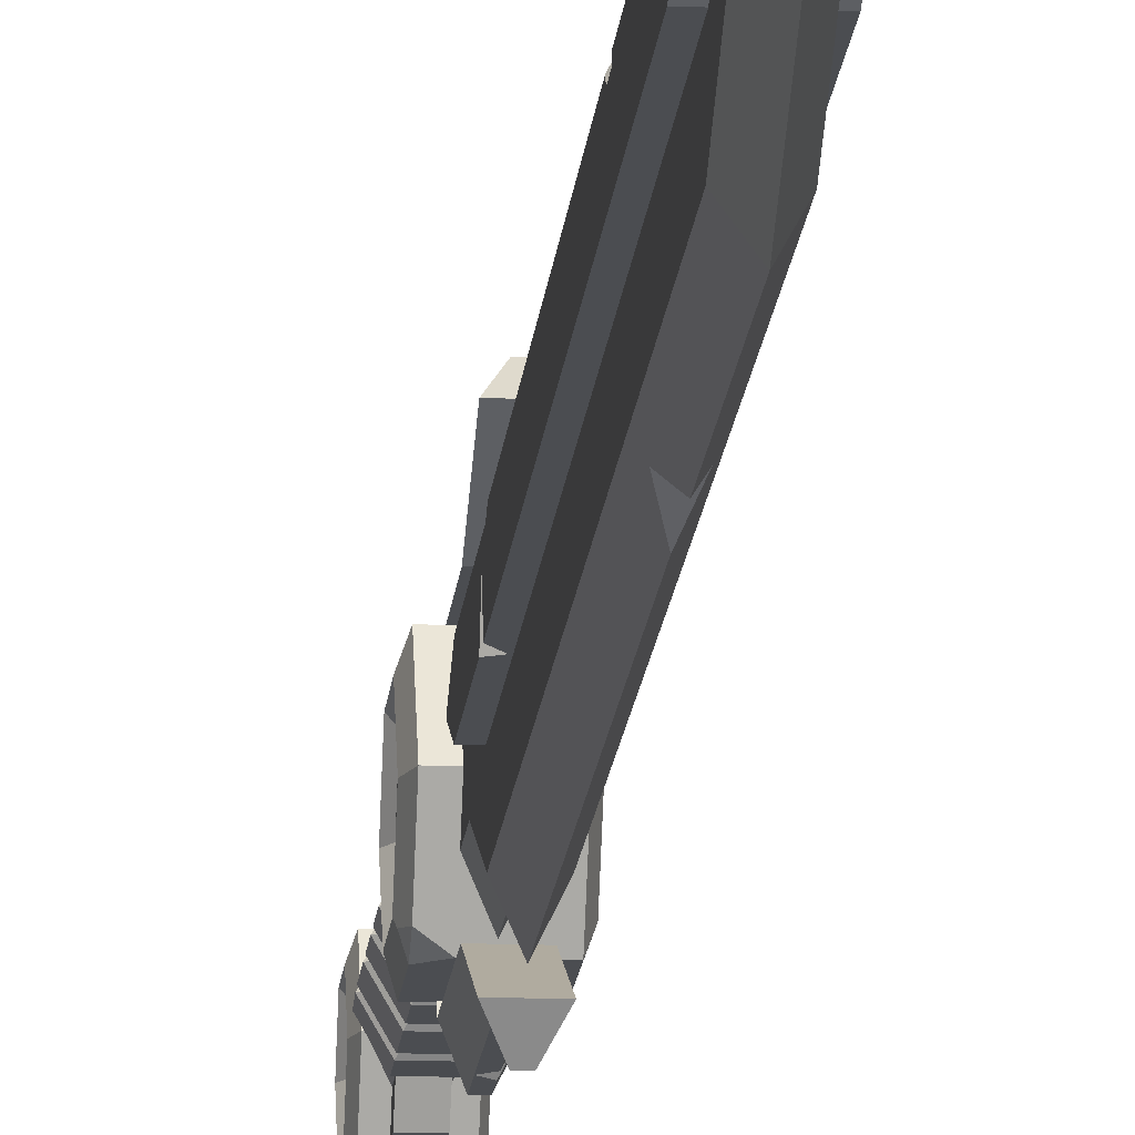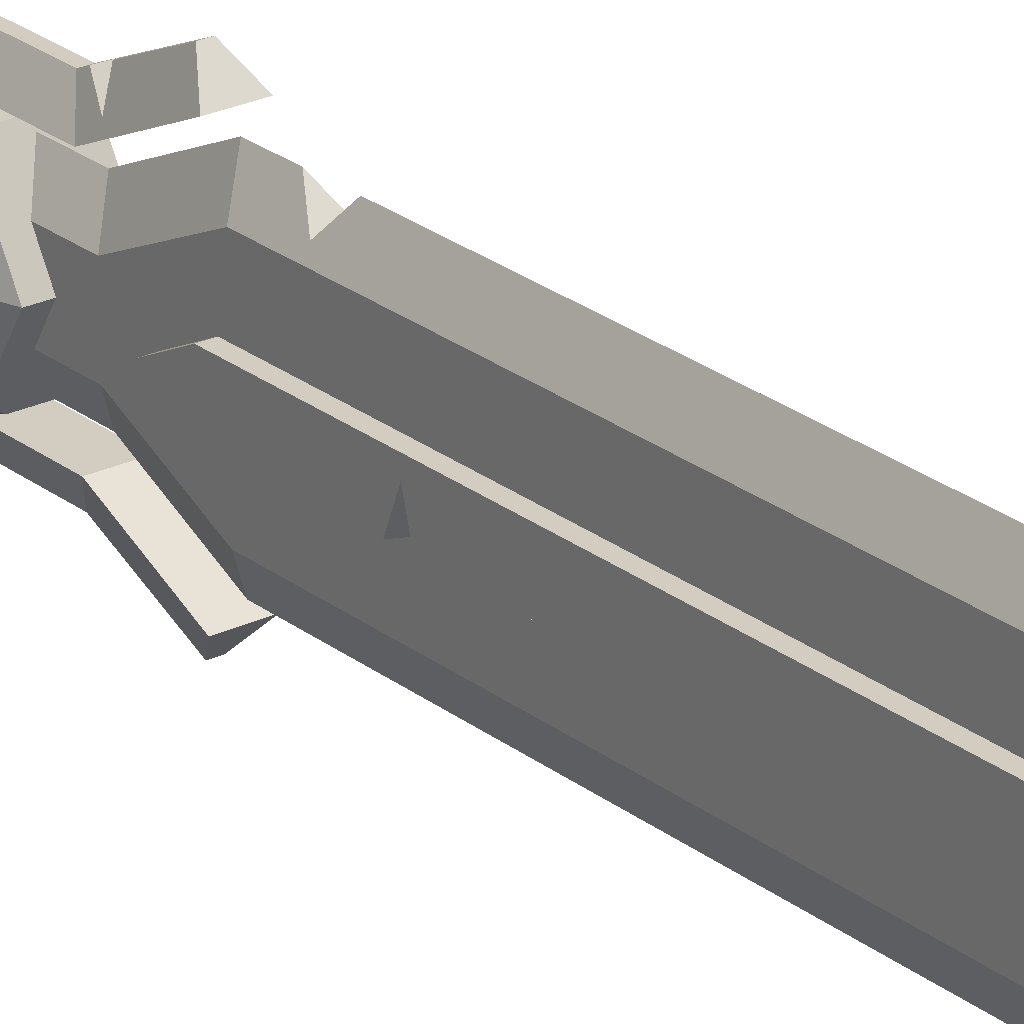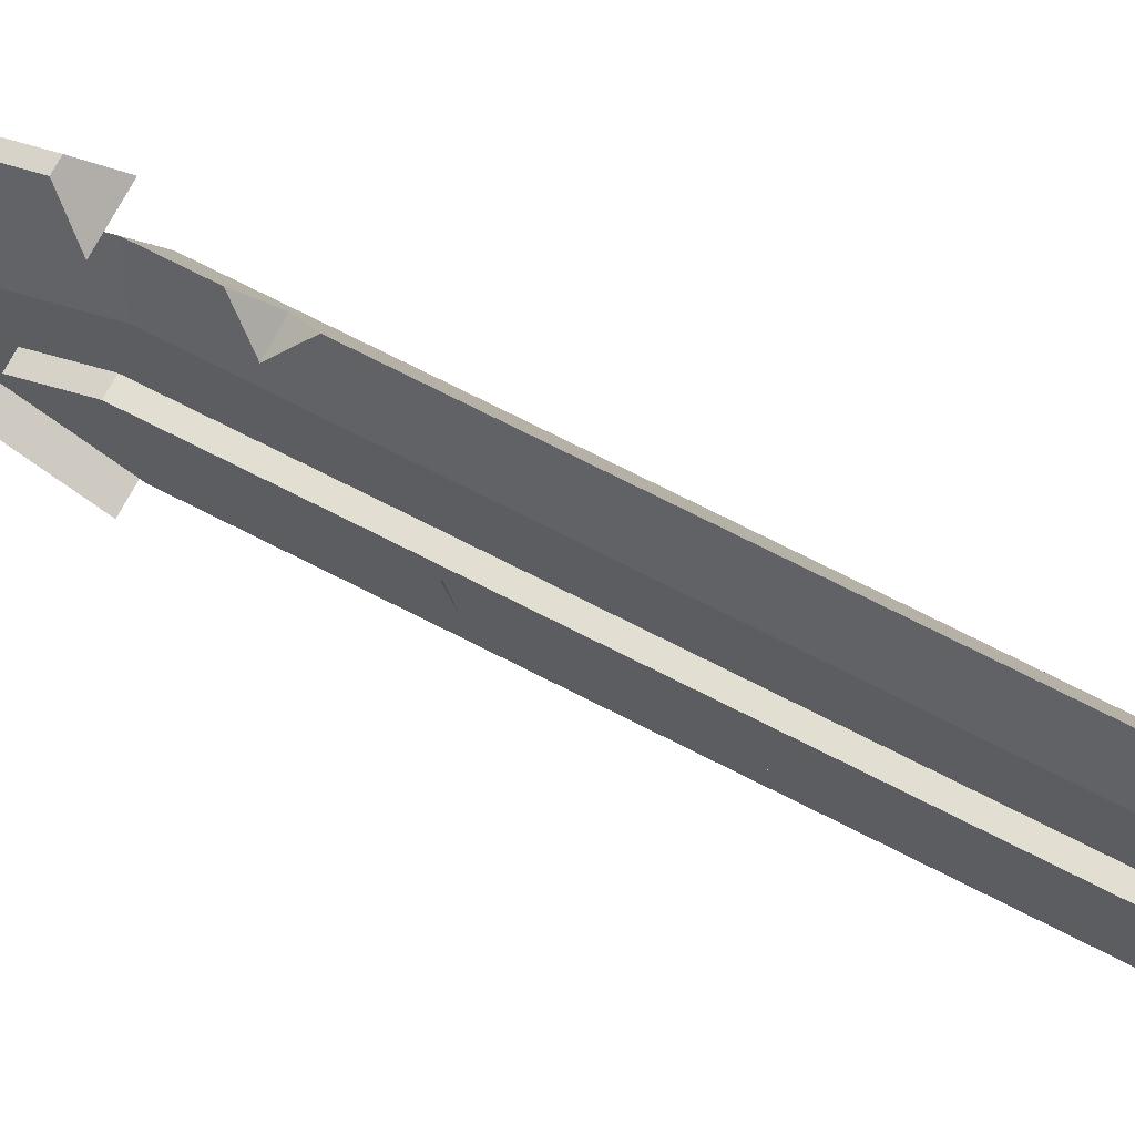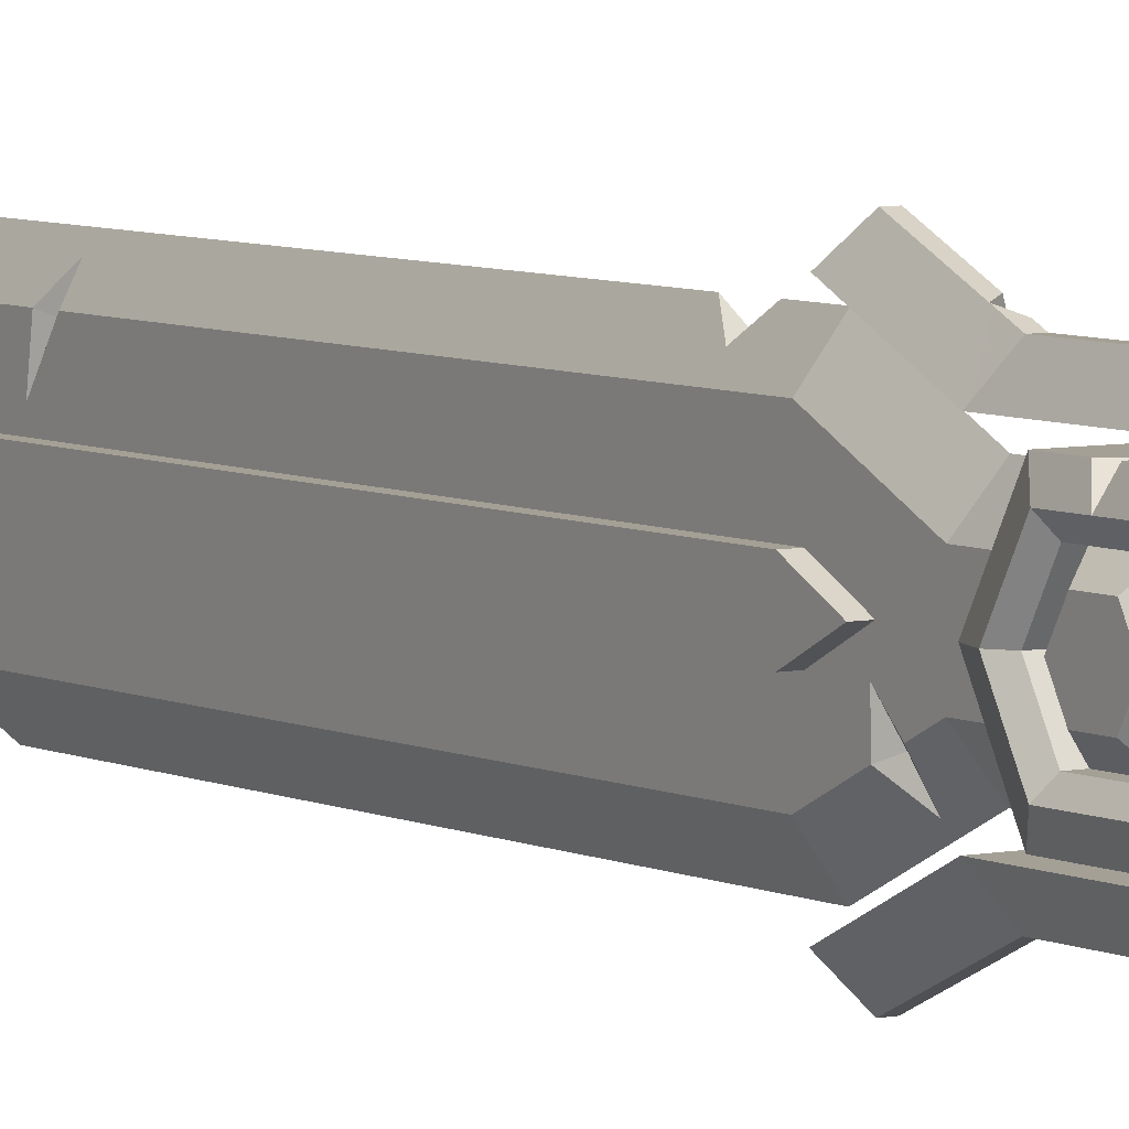
<metadata>
{"format":"obj","ext":"obj","renderer":"f3d","projection":"perspective","resolution":1024,"background":"white","views":[{"elev":-15.6,"azim":175.2,"up":"+Z"},{"elev":24.6,"azim":141.7,"up":"+Z"},{"elev":67.5,"azim":117.8,"up":"+Z"},{"elev":5.7,"azim":-33.5,"up":"+Z"}]}
</metadata>
<code>
v 1.325 27.66 -2.406
v -1.325 27.66 -2.406
v -1.325 27.66 -0
v -1.325 27.66 2.406
v 1.325 27.66 2.406
v 1.325 27.66 -0
v -1.325 35.09 -0
v -1.325 35.11 -5.918
v -1.325 35.11 5.918
v 1.325 35.11 5.918
v 1.325 35.09 -0
v 1.325 35.11 -5.918
v 0 34.17 8.538
v 0 26.52 4.924
v 0 26.52 -4.924
v 0 34.17 -8.538
v -1.325 103.6 -0
v -1.325 103.6 -5.918
v -1.325 103.6 5.918
v 1.325 103.6 5.918
v 0 105.4 8.538
v 1.325 103.6 -0
v 1.325 103.6 -5.918
v 0 105.4 -8.538
v -1.325 113.7 8e-06
v 0 120.4 -0
v 1.325 113.7 -8e-06
v -1.325 20.09 2.406
v 1.325 20.09 2.406
v 1.325 20.09 -0
v 1.325 20.09 -2.406
v -1.325 20.09 -2.406
v -1.325 20.09 -0
v 0 20.09 4.924
v 0 20.09 -4.924
v 1.004 -13.35 -3.569
v 1.004 -13.35 3.569
v 1.004 -10.87 -0
v -1.004 -13.35 -3.569
v -1.004 -13.35 3.569
v -1.004 -10.87 -0
v 1.004 -16.36 3.569
v 1.004 -13.89 -0
v -1.004 -13.89 -0
v -1.004 -16.36 3.569
v 1.004 -16.36 -3.569
v -1.004 -16.36 -3.569
v 1.024 -14.93 -1.773
v -1.024 -14.93 -1.773
v -2.047 -14.93 -0
v -1.024 -14.93 1.773
v 1.024 -14.93 1.773
v 2.047 -14.93 -0
v 0 -14.93 -0
v 1.024 8.994 -1.773
v -1.024 8.994 -1.773
v -2.047 8.994 -0
v -1.024 8.994 1.773
v 1.024 8.994 1.773
v 2.047 8.994 -0
v 1.354 14.22 -2.345
v -1.354 14.22 -2.345
v 0 14.22 -0
v -2.708 14.22 -0
v -1.354 14.22 2.345
v 1.354 14.22 2.345
v 2.708 14.22 -0
v -1.354 9.928 -2.345
v 1.354 9.928 -2.345
v -2.708 9.928 -0
v -1.354 9.928 2.345
v 1.354 9.928 2.345
v 2.708 9.928 -0
v -1.024 -10.56 -1.773
v -2.047 -10.56 -0
v -1.024 -10.56 1.773
v 1.024 -10.56 1.773
v 2.047 -10.56 -0
v 1.024 -10.56 -1.773
v -1.346 8.518 -2.331
v -2.692 8.518 -0
v -1.346 8.518 2.331
v 1.346 8.518 2.331
v 2.692 8.518 -0
v 1.346 8.518 -2.331
v -1.346 -9.724 -2.331
v -2.692 -9.724 -0
v -1.346 -9.724 2.331
v 1.346 -9.724 2.331
v 2.692 -9.724 -0
v 1.346 -9.724 -2.331
v -1.381 7.147 -2.391
v -1.029 6.54 -1.782
v -1.396 5.971 -2.417
v -2.761 7.147 -0
v -2.058 6.54 -0
v -2.791 5.971 -0
v -1.381 7.147 2.391
v -1.029 6.54 1.782
v -1.396 5.971 2.417
v 1.381 7.147 2.391
v 1.029 6.54 1.782
v 1.396 5.971 2.417
v 2.761 7.147 -0
v 2.058 6.54 -0
v 2.791 5.971 -0
v 1.381 7.147 -2.391
v 1.029 6.54 -1.782
v 1.396 5.971 -2.417
v -1.396 2.991 -2.417
v -1.033 2.403 -1.789
v -1.396 1.815 -2.417
v -2.791 2.991 -0
v -2.065 2.403 -0
v -2.791 1.815 -0
v -1.396 2.991 2.417
v -1.033 2.403 1.789
v -1.396 1.815 2.417
v 1.396 2.991 2.417
v 1.033 2.403 1.789
v 1.396 1.815 2.417
v 2.791 2.991 -0
v 2.065 2.403 -0
v 2.791 1.815 -0
v 1.396 2.991 -2.417
v 1.033 2.403 -1.789
v 1.396 1.815 -2.417
v -1.396 -1.056 -2.417
v -1.033 -1.644 -1.789
v -1.396 -2.232 -2.417
v -2.791 -1.056 -0
v -2.065 -1.644 -0
v -2.791 -2.232 -0
v -1.396 -1.056 2.417
v -1.033 -1.644 1.789
v -1.396 -2.232 2.417
v 1.396 -1.056 2.417
v 1.033 -1.644 1.789
v 1.396 -2.232 2.417
v 2.791 -1.056 -0
v 2.065 -1.644 -0
v 2.791 -2.232 -0
v 1.396 -1.056 -2.417
v 1.033 -1.644 -1.789
v 1.396 -2.232 -2.417
v -1.396 -5.704 -2.417
v -1.028 -6.282 -1.781
v -1.387 -6.88 -2.402
v -2.791 -5.704 -0
v -2.057 -6.282 -0
v -2.774 -6.88 -0
v -1.396 -5.704 2.417
v -1.028 -6.282 1.781
v -1.387 -6.88 2.402
v 1.396 -5.704 2.417
v 1.028 -6.282 1.781
v 1.387 -6.88 2.402
v 2.791 -5.704 -0
v 2.057 -6.282 -0
v 2.774 -6.88 -0
v 1.396 -5.704 -2.417
v 1.028 -6.282 -1.781
v 1.387 -6.88 -2.402
v -2.307 34.5 1.736
v 2.307 34.5 1.736
v -2.307 104.5 1.736
v 2.307 104.5 1.736
v -2.307 104.5 -1.736
v 2.307 104.5 -1.736
v -2.307 34.5 -1.736
v 2.307 34.5 -1.736
v 2.307 108.2 -0
v -2.307 108.2 -0
v -2.307 31.04 -0
v 2.307 31.04 -0
v 2.76 15.58 -5.502
v 2.76 12.4 -0
v 2.76 15.58 5.502
v 2.76 21.93 5.502
v 2.76 25.11 -0
v -2.76 21.93 -5.502
v -2.76 15.58 -5.502
v -2.76 12.4 -0
v -2.76 15.58 5.502
v -2.76 21.93 5.502
v -2.76 25.11 -0
v 1.675 20.54 -3.1
v 1.675 16.96 -3.1
v 1.675 15.17 -0
v 1.675 16.96 3.1
v 1.675 20.54 3.1
v 1.675 22.33 -0
v -1.675 20.54 -3.1
v -1.675 16.96 -3.1
v -1.675 15.17 -0
v -1.675 16.96 3.1
v -1.675 20.54 3.1
v -1.675 22.33 -0
v 3.304 21.08 -4.024
v 2.66 20.54 -3.1
v 3.304 16.43 -4.024
v 2.66 16.96 -3.1
v 3.304 14.11 -0
v 2.66 15.17 -0
v 3.304 16.43 4.024
v 2.66 16.96 3.1
v 3.304 21.08 4.024
v 2.66 20.54 3.1
v 3.304 23.4 -0
v 2.66 22.33 -0
v -3.304 21.08 -4.024
v -2.66 20.54 -3.1
v -3.304 16.43 -4.024
v -2.66 16.96 -3.1
v -3.304 14.11 -0
v -2.66 15.17 -0
v -3.304 16.43 4.024
v -2.66 16.96 3.1
v -3.304 21.08 4.024
v -2.66 20.54 3.1
v -3.304 23.4 -0
v -2.66 22.33 -0
v 2.92 19.85 -1.897
v 2.92 17.66 -1.897
v 2.92 18.75 -0
v 2.92 16.56 -0
v 2.92 17.66 1.897
v 2.92 19.85 1.897
v 2.92 20.94 -0
v -2.92 19.85 -1.897
v -2.92 17.66 -1.897
v -2.92 18.75 -0
v -2.92 16.56 -0
v -2.92 17.66 1.897
v -2.92 19.85 1.897
v -2.92 20.94 -0
v 0.3955 25.31 -8.319
v 0.3955 14.5 -8.319
v 0.3955 9.596 -0
v 0.3955 14.5 8.319
v 0.3955 25.31 8.319
v -0.3955 25.31 -8.319
v -0.3955 14.5 -8.319
v -0.3955 9.596 -0
v -0.3955 14.5 8.319
v -0.3955 25.31 8.319
v 0.3955 32.24 -11.45
v -0.3955 32.24 -11.45
v 0.3955 32.24 11.45
v -0.3955 32.24 11.45
v 1.513 26.68 -6.149
v 1.513 16.22 -6.149
v -1.513 16.22 -6.149
v -1.513 26.68 -6.149
v 1.513 12.53 -0
v -1.513 12.53 -0
v 1.513 16.22 6.149
v -1.513 16.22 6.149
v 1.513 26.68 6.149
v -1.513 26.68 6.149
v -1.513 33.96 -9.564
v 1.513 33.96 -9.564
v 1.513 33.96 9.564
v -1.513 33.96 9.564
v 2.168 -15.36 -4.322
v 2.168 -20.36 -4.322
v 2.168 -22.85 -0
v 2.168 -20.36 4.322
v 2.168 -15.36 4.322
v 2.168 -12.87 -0
v -2.168 -15.36 -4.322
v -2.168 -20.36 -4.322
v -2.168 -22.85 -0
v -2.168 -20.36 4.322
v -2.168 -15.36 4.322
v -2.168 -12.87 -0
v 1.316 -16.45 -2.435
v 1.316 -19.27 -2.435
v 1.316 -20.67 -0
v 1.316 -19.27 2.435
v 1.316 -16.45 2.435
v 1.316 -15.05 -0
v -1.316 -16.45 -2.435
v -1.316 -19.27 -2.435
v -1.316 -20.67 -0
v -1.316 -19.27 2.435
v -1.316 -16.45 2.435
v -1.316 -15.05 -0
v 2.595 -16.04 -3.161
v 2.089 -16.45 -2.435
v 2.595 -19.68 -3.161
v 2.089 -19.27 -2.435
v 2.595 -21.51 -0
v 2.089 -20.67 -0
v 2.595 -19.68 3.161
v 2.089 -19.27 2.435
v 2.595 -16.04 3.161
v 2.089 -16.45 2.435
v 2.595 -14.21 -0
v 2.089 -15.05 -0
v -2.595 -16.04 -3.161
v -2.089 -16.45 -2.435
v -2.595 -19.68 -3.161
v -2.089 -19.27 -2.435
v -2.595 -21.51 -0
v -2.089 -20.67 -0
v -2.595 -19.68 3.161
v -2.089 -19.27 2.435
v -2.595 -16.04 3.161
v -2.089 -16.45 2.435
v -2.595 -14.21 -0
v -2.089 -15.05 -0
v 2.293 -17 -1.49
v 2.293 -18.72 -1.49
v 2.293 -17.86 -0
v 2.293 -19.58 -0
v 2.293 -18.72 1.49
v 2.293 -17 1.49
v 2.293 -16.14 -0
v -2.293 -17 -1.49
v -2.293 -18.72 -1.49
v -2.293 -17.86 -0
v -2.293 -19.58 -0
v -2.293 -18.72 1.49
v -2.293 -17 1.49
v -2.293 -16.14 -0
v 0 80.73 -8.538
v 0 85.95 -8.538
v 0.7947 83.4 -6.967
v -0.8398 83.37 -6.878
v 0.3955 26.1 8.676
v 0.3955 27.45 9.287
v -0.3955 26.99 9.078
v 1.173 27.86 7.529
v 0 37.58 8.538
v 0 40.74 8.538
v 0.941 39.21 6.678
v -0.7321 39.28 7.091
v 0 92.92 8.538
v 0 98.67 8.538
v -0.6094 96 7.333
v 0.7 95.93 7.154
v 1.325 76.57 5.918
v 1.325 78.64 5.918
v 0.3672 76.85 7.812
v 1.325 78.53 2.845
v 0.7593 77.52 5.639
v 2.307 46.49 -1.736
v 2.307 44.85 -1.736
v 2.307 45.83 0.7087
v 1.468 45.27 -1.736
v -1.325 75.85 5.918
v -1.325 77.5 5.918
v -1.325 77.95 2.834
v -0.4426 75.79 7.663
v -0.756 76.72 5.595
v 3.159 21.3 -4.418
v 2.76 20.87 -5.502
v 1.335 21.93 -5.502
v 2.76 22.45 -4.609
v -1.325 29.63 -3.332
v -1.325 31.23 -4.089
v -1.325 31.27 -1.762
v -0.3188 29.27 -5.483
v -0.7094 30.34 -3.669
v -3.304 18.33 4.024
v -2.76 17.73 5.502
v -2.76 19.08 5.502
v -1.131 18.17 5.502
v -0.3955 18.15 -8.319
v -0.3955 16.73 -8.319
v 0.3955 17.49 -8.319
v -1.212 17.47 -6.733
f 15 1 31 35
f 1 6 30 31
f 7 8 362 363
f 7 363 3
f 2 3 363 361
f 3 4 9 7
f 14 5 10 13
f 5 6 11 10
f 1 15 16 12
f 6 1 12 11
f 4 14 13 9
f 2 15 35 32
f 15 2 361 364
f 15 364 16
f 16 364 362 8
f 8 7 17 18
f 354 353 19 17
f 17 7 354
f 352 354 7 9
f 20 21 340 342
f 335 13 10 337
f 10 343 337
f 336 337 343 345
f 336 345 339
f 339 345 344 342
f 20 342 344
f 10 11 22 346
f 22 20 344 346
f 10 346 343
f 328 24 23 329
f 12 16 327 329
f 23 12 329
f 11 12 23 22
f 340 21 19 341
f 9 13 335 338
f 9 338 352
f 352 338 336 355
f 336 339 355
f 353 355 339 341
f 19 353 341
f 18 24 328 330
f 327 16 8 330
f 18 330 8
f 18 17 25
f 17 19 25
f 21 20 27 26
f 20 22 27
f 23 24 26 27
f 22 23 27
f 19 21 26 25
f 24 18 25 26
f 32 33 3 2
f 33 28 4 3
f 34 29 5 14
f 29 30 6 5
f 28 34 14 4
f 42 45 44 43
f 43 44 47 46
f 37 38 41 40
f 38 36 39 41
f 37 42 43 38
f 41 44 45 40
f 40 45 42 37
f 38 43 46 36
f 36 46 47 39
f 39 47 44 41
f 48 49 74 79
f 49 48 54
f 50 49 54
f 51 50 54
f 52 51 54
f 53 52 54
f 48 53 54
f 61 62 63
f 62 64 63
f 64 65 63
f 65 66 63
f 66 67 63
f 67 61 63
f 69 68 62 61
f 68 70 64 62
f 70 71 65 64
f 71 72 66 65
f 72 73 67 66
f 73 69 61 67
f 55 56 68 69
f 56 57 70 68
f 57 58 71 70
f 58 59 72 71
f 59 60 73 72
f 60 55 69 73
f 75 74 49 50
f 76 75 50 51
f 77 76 51 52
f 78 77 52 53
f 79 78 53 48
f 57 56 80 81
f 58 57 81 82
f 59 58 82 83
f 60 59 83 84
f 55 60 84 85
f 56 55 85 80
f 74 75 87 86
f 75 76 88 87
f 76 77 89 88
f 77 78 90 89
f 78 79 91 90
f 79 74 86 91
f 80 92 95 81
f 81 95 98 82
f 82 98 101 83
f 83 101 104 84
f 84 104 107 85
f 107 92 80 85
f 97 94 110 113
f 100 97 113 116
f 103 100 116 119
f 106 103 119 122
f 109 106 122 125
f 125 110 94 109
f 115 112 128 131
f 118 115 131 134
f 121 118 134 137
f 124 121 137 140
f 127 124 140 143
f 143 128 112 127
f 133 130 146 149
f 136 133 149 152
f 139 136 152 155
f 142 139 155 158
f 145 142 158 161
f 161 146 130 145
f 151 148 86 87
f 154 151 87 88
f 157 154 88 89
f 160 157 89 90
f 163 160 90 91
f 91 86 148 163
f 92 93 96 95
f 93 94 97 96
f 95 96 99 98
f 96 97 100 99
f 98 99 102 101
f 99 100 103 102
f 101 102 105 104
f 102 103 106 105
f 104 105 108 107
f 105 106 109 108
f 94 93 108 109
f 93 92 107 108
f 110 111 114 113
f 111 112 115 114
f 113 114 117 116
f 114 115 118 117
f 116 117 120 119
f 117 118 121 120
f 119 120 123 122
f 120 121 124 123
f 122 123 126 125
f 123 124 127 126
f 112 111 126 127
f 111 110 125 126
f 128 129 132 131
f 129 130 133 132
f 131 132 135 134
f 132 133 136 135
f 134 135 138 137
f 135 136 139 138
f 137 138 141 140
f 138 139 142 141
f 140 141 144 143
f 141 142 145 144
f 130 129 144 145
f 129 128 143 144
f 146 147 150 149
f 147 148 151 150
f 149 150 153 152
f 150 151 154 153
f 152 153 156 155
f 153 154 157 156
f 155 156 159 158
f 156 157 160 159
f 158 159 162 161
f 159 160 163 162
f 148 147 162 163
f 147 146 161 162
f 164 165 167 166
f 166 167 172 173
f 349 171 170 351
f 170 168 169 351
f 169 348 351
f 172 167 169
f 168 166 173
f 173 172 169 168
f 169 167 165 350
f 165 171 349 350
f 350 348 169
f 170 164 166 168
f 165 164 174 175
f 170 171 175 174
f 171 165 175
f 164 170 174
f 176 177 183 182
f 177 178 184 183
f 184 178 179 369
f 179 185 368 369
f 369 367 184
f 179 180 186 185
f 359 360 358
f 224 223 225
f 226 224 225
f 227 226 225
f 228 227 225
f 229 228 225
f 223 229 225
f 230 231 232
f 231 233 232
f 233 234 232
f 234 235 232
f 235 236 232
f 236 230 232
f 199 200 202 201
f 200 199 209 210
f 201 202 204 203
f 203 204 206 205
f 205 206 208 207
f 207 208 210 209
f 211 212 222 221
f 212 211 213 214
f 214 213 215 216
f 216 215 217 218
f 217 366 218
f 220 218 366 219
f 220 219 221 222
f 357 358 360
f 177 176 201 203
f 178 177 203 205
f 179 178 205 207
f 180 179 207 209
f 181 182 213 211
f 182 183 215 213
f 183 184 217 215
f 369 366 367
f 185 186 221 219
f 186 181 211 221
f 202 200 187 188
f 204 202 188 189
f 206 204 189 190
f 208 206 190 191
f 210 208 191 192
f 200 210 192 187
f 212 214 194 193
f 214 216 195 194
f 216 218 196 195
f 218 220 197 196
f 220 222 198 197
f 222 212 193 198
f 188 187 223 224
f 189 188 224 226
f 190 189 226 227
f 191 190 227 228
f 192 191 228 229
f 187 192 229 223
f 193 194 231 230
f 194 195 233 231
f 195 196 234 233
f 196 197 235 234
f 197 198 236 235
f 198 193 230 236
f 251 254 253 252
f 252 253 256 255
f 255 256 258 257
f 257 258 260 259
f 251 262 261 254
f 260 264 263 259
f 238 239 244 243
f 239 240 245 244
f 240 241 246 245
f 237 242 248 247
f 332 333 334
f 238 372 252
f 237 251 252 372
f 371 243 253 373
f 253 254 373
f 373 254 242 370
f 238 252 255 239
f 244 256 253 243
f 239 255 257 240
f 245 258 256 244
f 240 257 259 241
f 246 260 258 245
f 242 254 261 248
f 248 261 262 247
f 247 262 251 237
f 259 263 249 334
f 331 241 259 334
f 249 332 334
f 249 263 264 250
f 250 264 260 333
f 246 333 260
f 265 266 272 271
f 266 267 273 272
f 267 268 274 273
f 268 269 275 274
f 269 270 276 275
f 270 265 271 276
f 314 313 315
f 316 314 315
f 317 316 315
f 318 317 315
f 319 318 315
f 313 319 315
f 320 321 322
f 321 323 322
f 323 324 322
f 324 325 322
f 325 326 322
f 326 320 322
f 289 290 292 291
f 290 289 299 300
f 291 292 294 293
f 293 294 296 295
f 295 296 298 297
f 297 298 300 299
f 301 302 312 311
f 302 301 303 304
f 304 303 305 306
f 306 305 307 308
f 308 307 309 310
f 310 309 311 312
f 266 265 289 291
f 267 266 291 293
f 268 267 293 295
f 269 268 295 297
f 270 269 297 299
f 265 270 299 289
f 271 272 303 301
f 272 273 305 303
f 273 274 307 305
f 274 275 309 307
f 275 276 311 309
f 276 271 301 311
f 292 290 277 278
f 294 292 278 279
f 296 294 279 280
f 298 296 280 281
f 300 298 281 282
f 290 300 282 277
f 302 304 284 283
f 304 306 285 284
f 306 308 286 285
f 308 310 287 286
f 310 312 288 287
f 312 302 283 288
f 278 277 313 314
f 279 278 314 316
f 280 279 316 317
f 281 280 317 318
f 282 281 318 319
f 277 282 319 313
f 283 284 321 320
f 284 285 323 321
f 285 286 324 323
f 286 287 325 324
f 287 288 326 325
f 288 283 320 326
f 328 329 330
f 329 327 330
f 333 332 249 250
f 246 241 331 333
f 333 331 334
f 336 338 337
f 338 335 337
f 342 341 339
f 340 341 342
f 347 345 343
f 343 346 347
f 347 346 344
f 344 345 347
f 349 351 350
f 351 348 350
f 356 354 352
f 352 355 356
f 356 355 353
f 353 354 356
f 201 176 358 357
f 357 199 201
f 358 176 182 359
f 359 182 181
f 186 180 360 359
f 359 181 186
f 360 180 209 357
f 357 209 199
f 361 363 365
f 365 364 361
f 365 363 362
f 362 364 365
f 184 367 366 217
f 366 368 185 219
f 368 366 369
f 372 373 370
f 237 372 370 242
f 371 372 238 243
f 371 373 372

</code>
